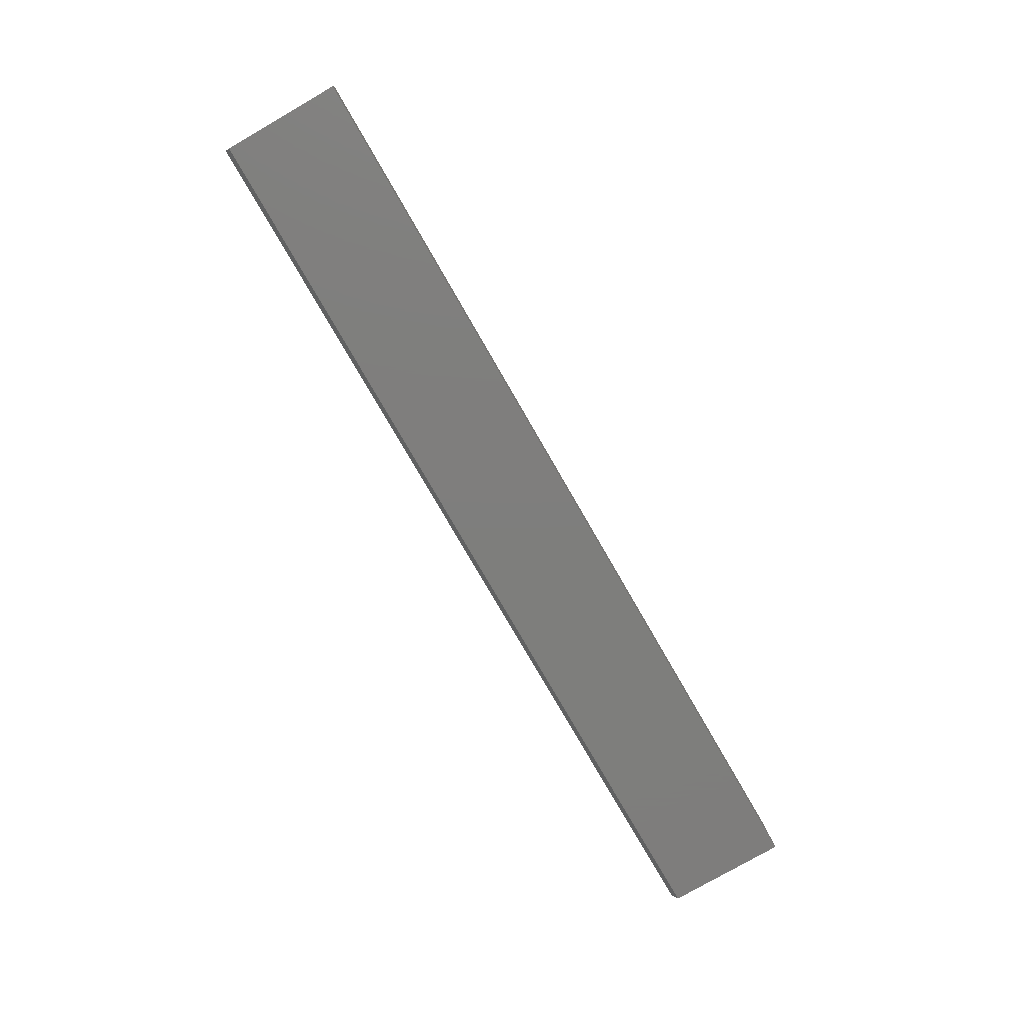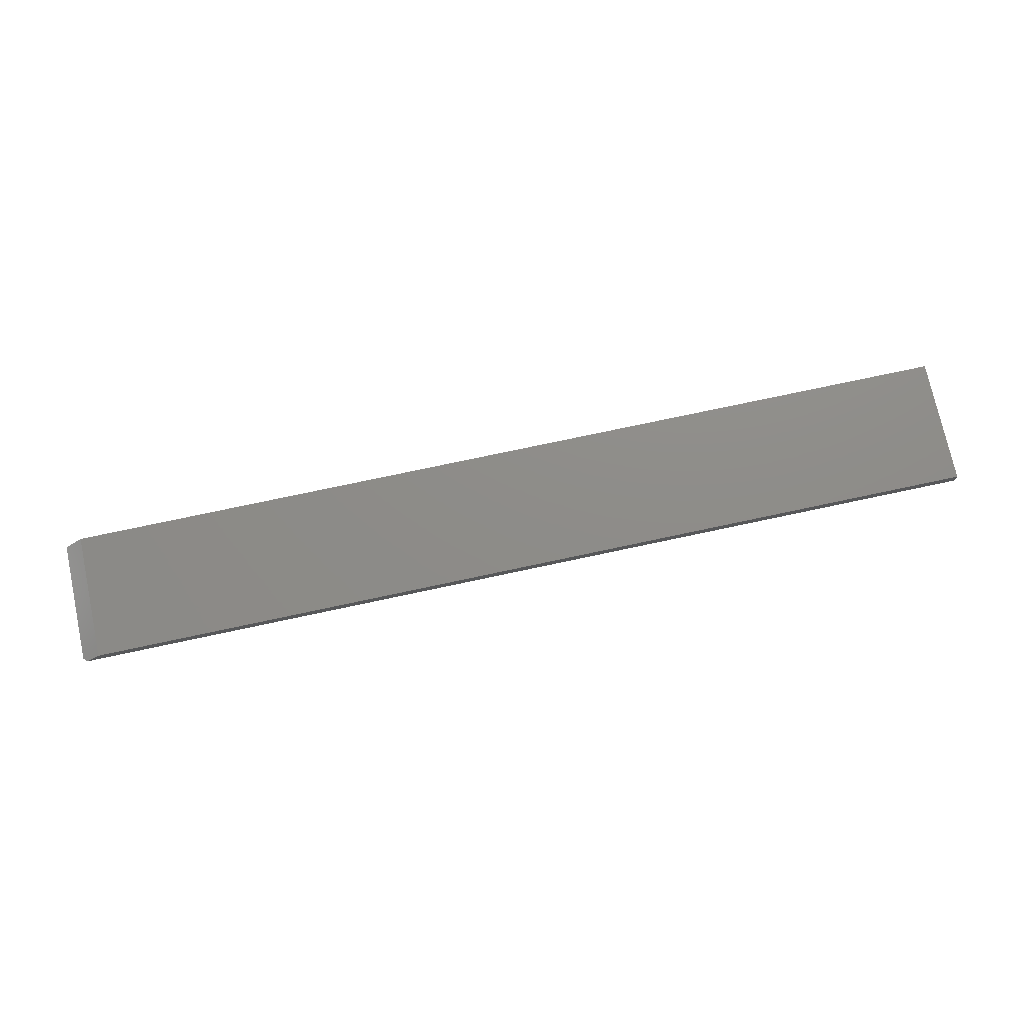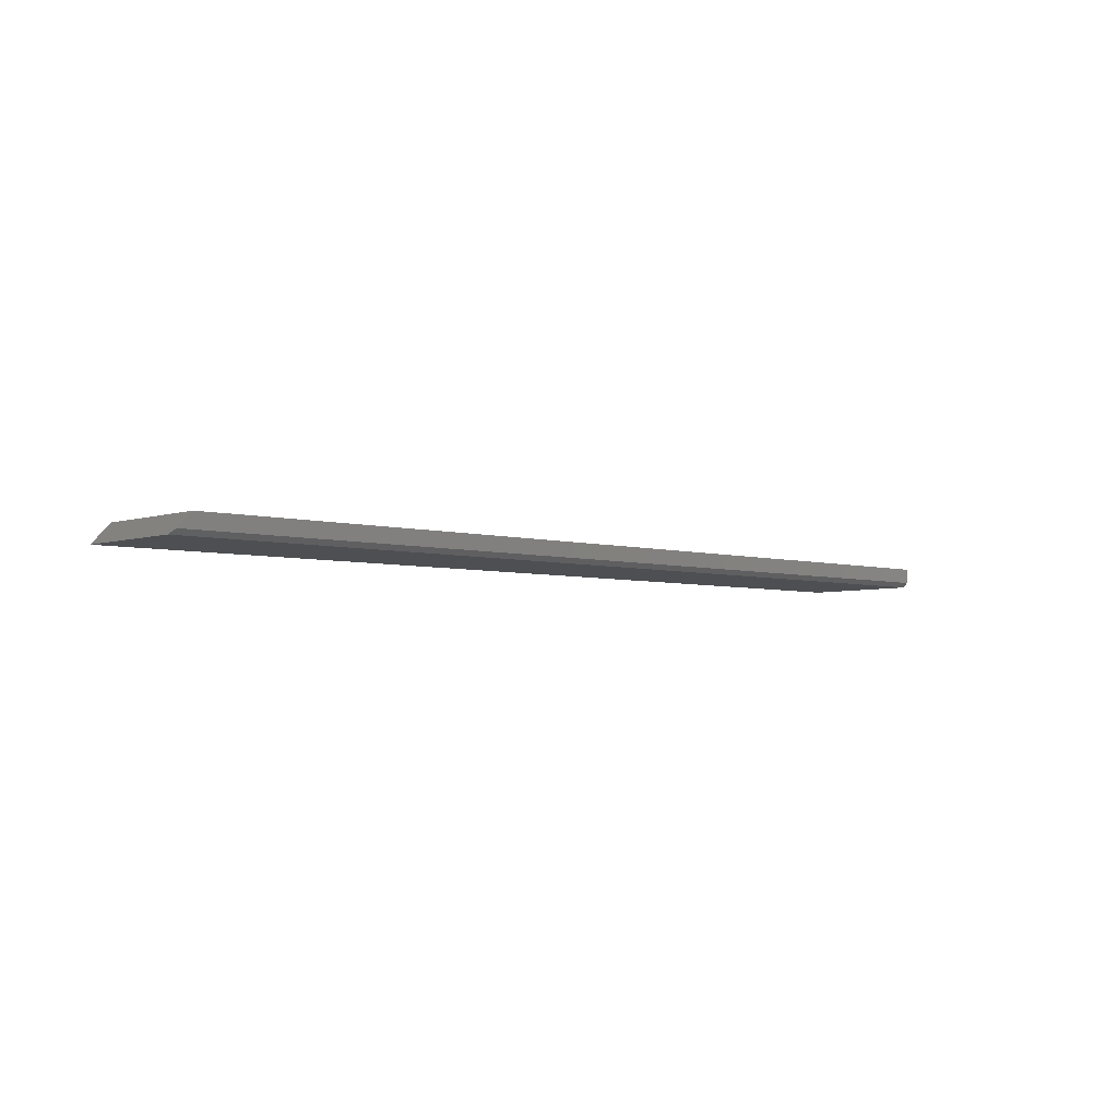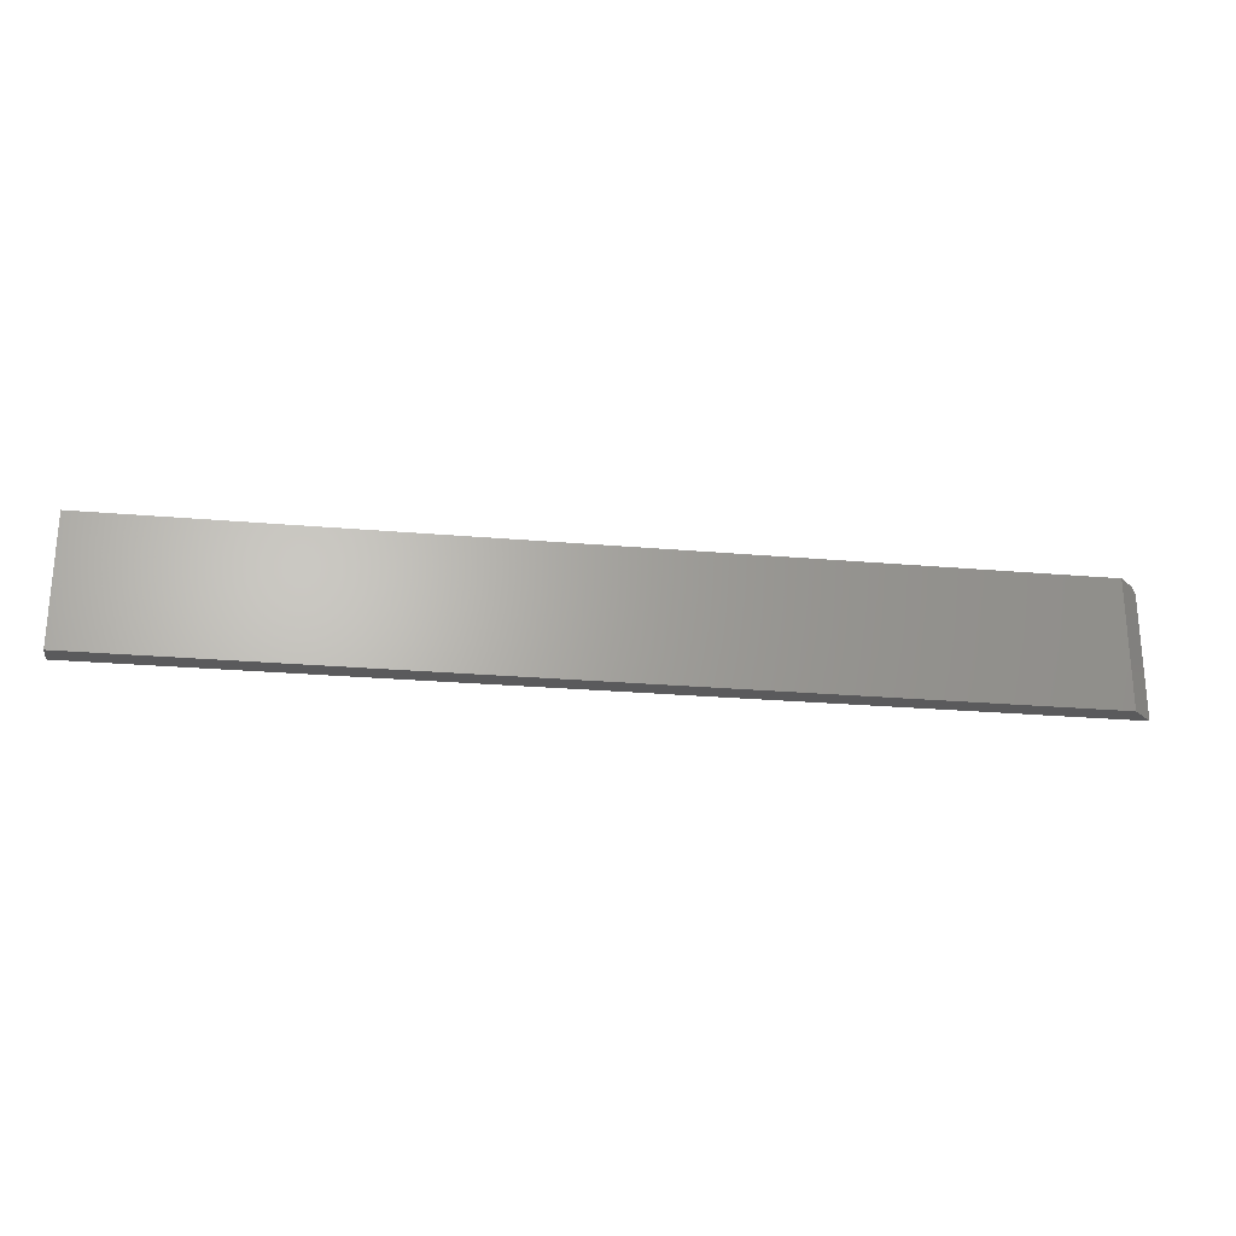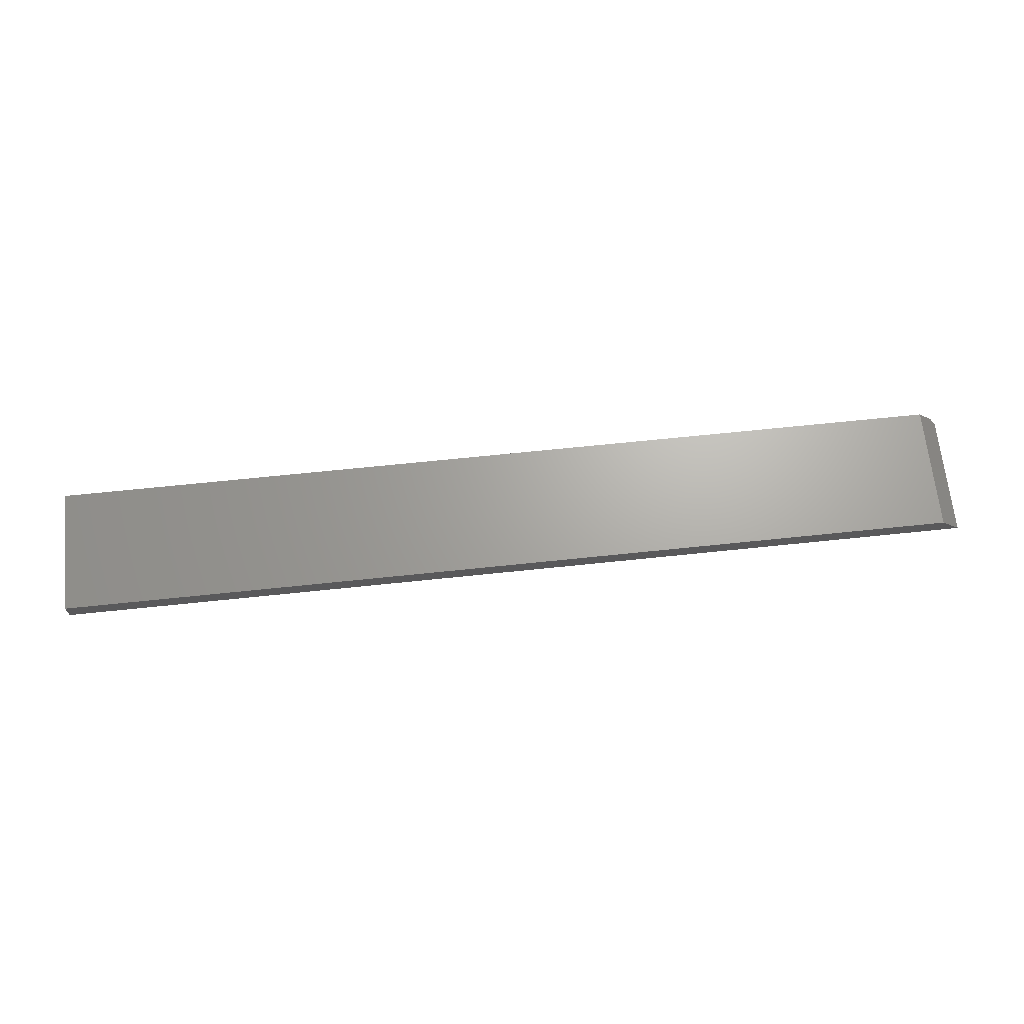
<metadata>
{"format":"stl","ext":"stl","renderer":"f3d","projection":"perspective","resolution":1024,"background":"white","views":[{"elev":-77.9,"azim":120.0,"up":"+Y"},{"elev":74.6,"azim":-12.1,"up":"+Y"},{"elev":-4.6,"azim":-42.7,"up":"+Y"},{"elev":-24.7,"azim":171.8,"up":"+Z"},{"elev":67.1,"azim":174.0,"up":"+Y"}]}
</metadata>
<code>
# stl→obj: 10 verts, 16 faces
v -0.7422 -0.007812 0.2031
v 0.75 -0.007812 0.2031
v -0.7184 0.01595 0.2031
v 0.75 0.01595 0.2031
v -0.7184 0.01595 0
v -0.75 -0.01562 0
v -0.75 -0.01562 0.1953
v 0.75 -0.01562 0
v 0.75 0.01595 0
v 0.75 -0.01562 0.1953
f 1 2 3
f 3 2 4
f 5 6 3
f 3 6 7
f 3 7 1
f 8 9 10
f 10 9 4
f 10 4 2
f 7 6 10
f 10 6 8
f 1 7 2
f 2 7 10
f 6 5 8
f 8 5 9
f 4 9 3
f 3 9 5

</code>
